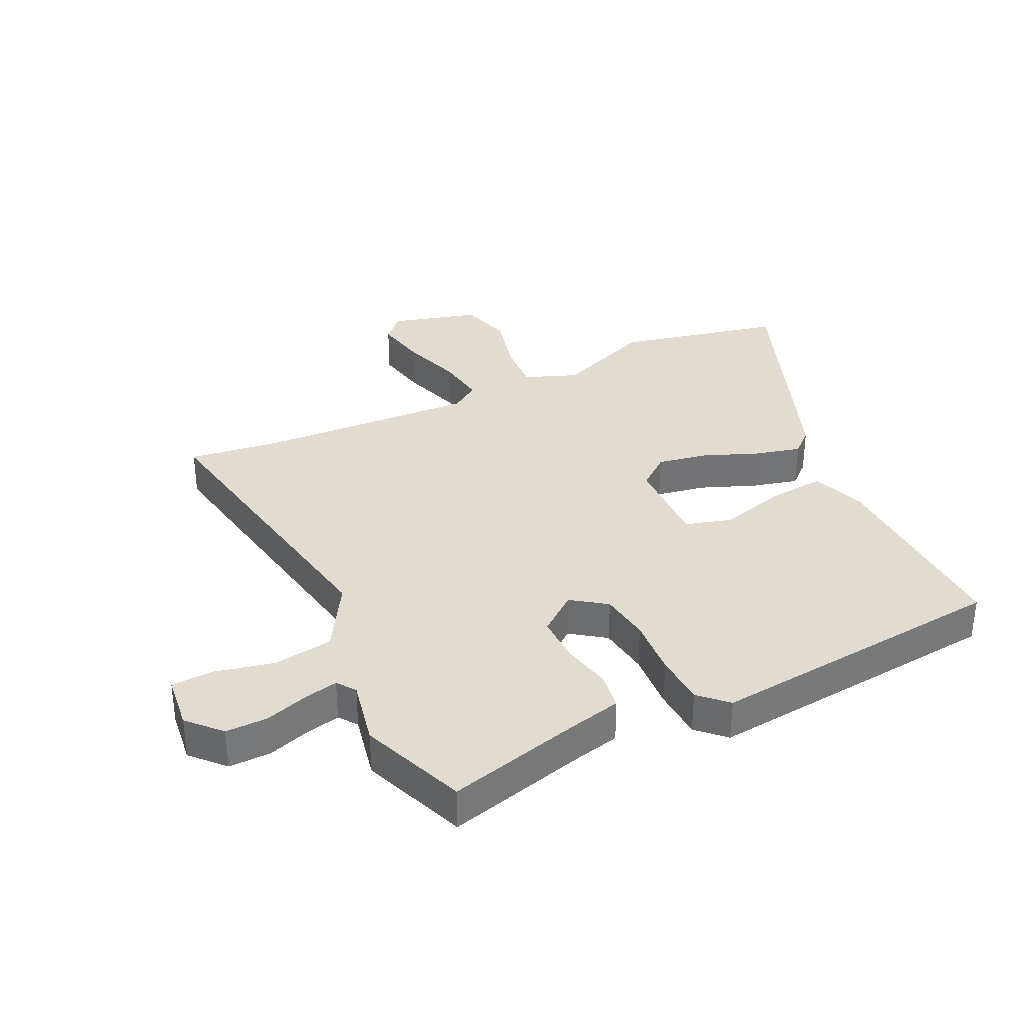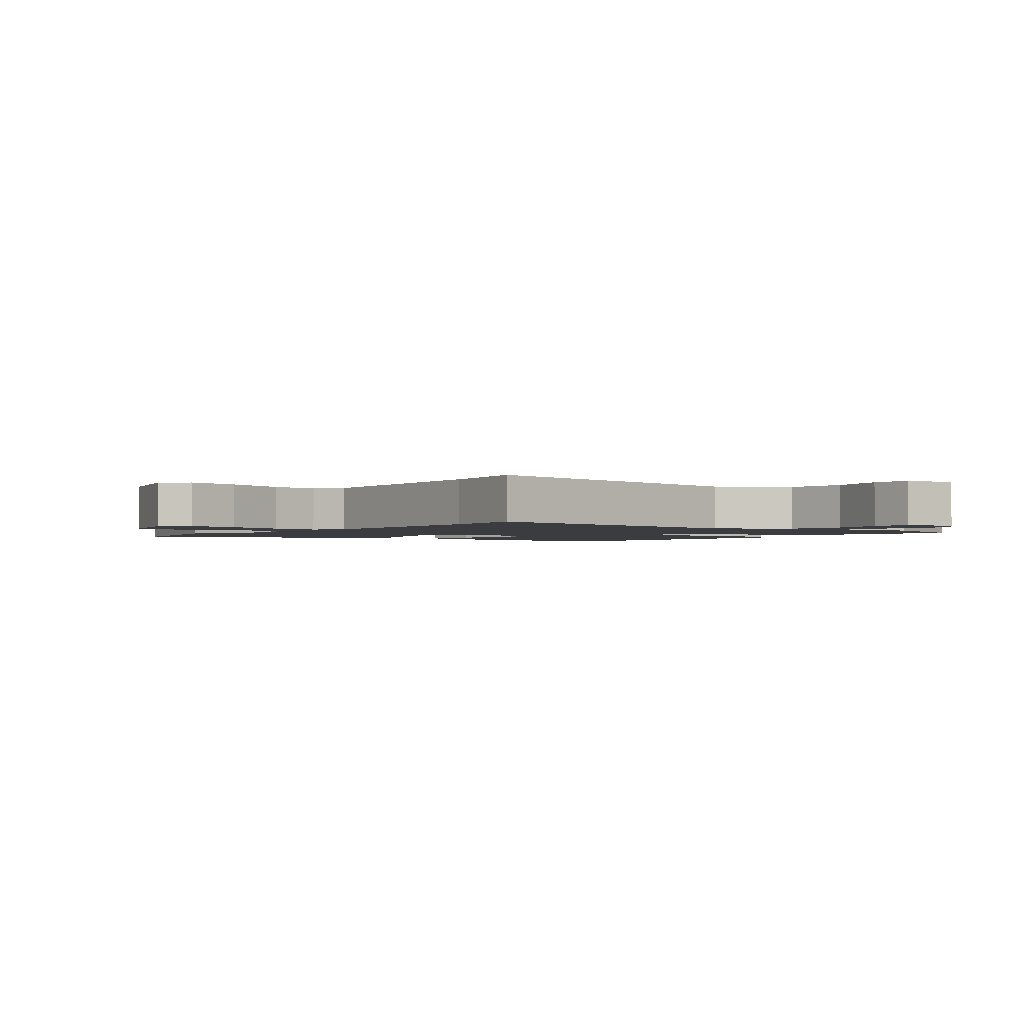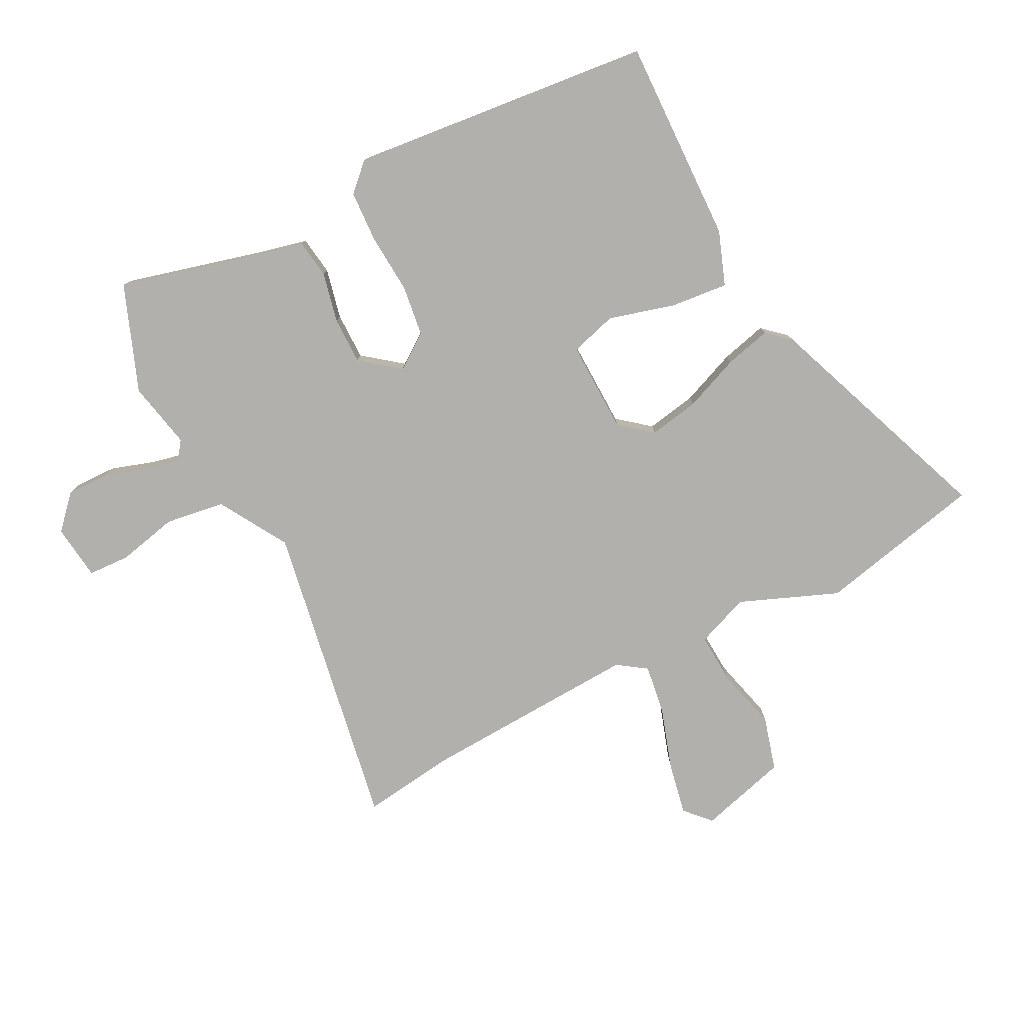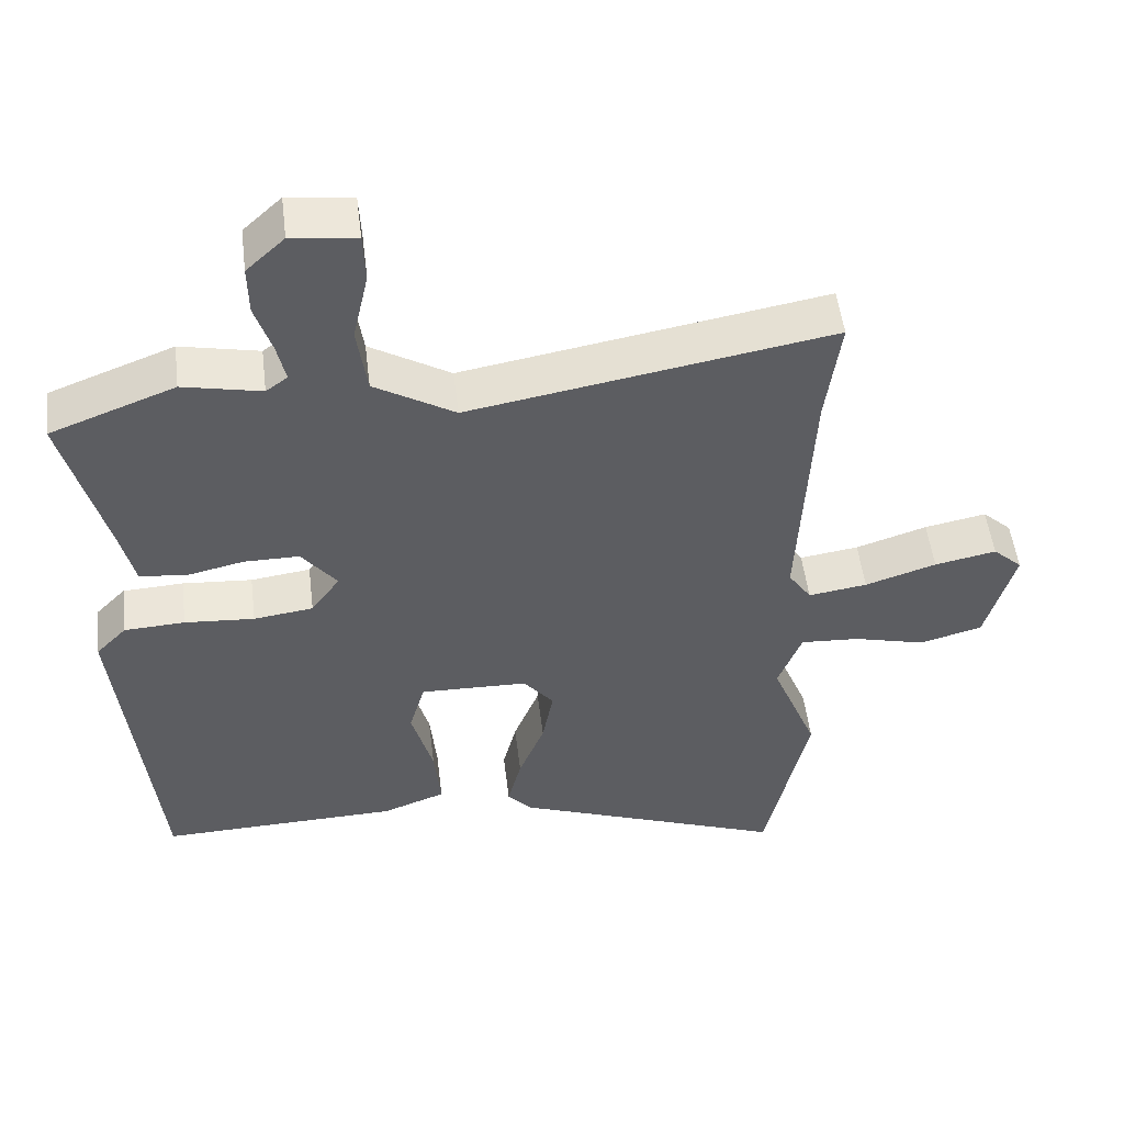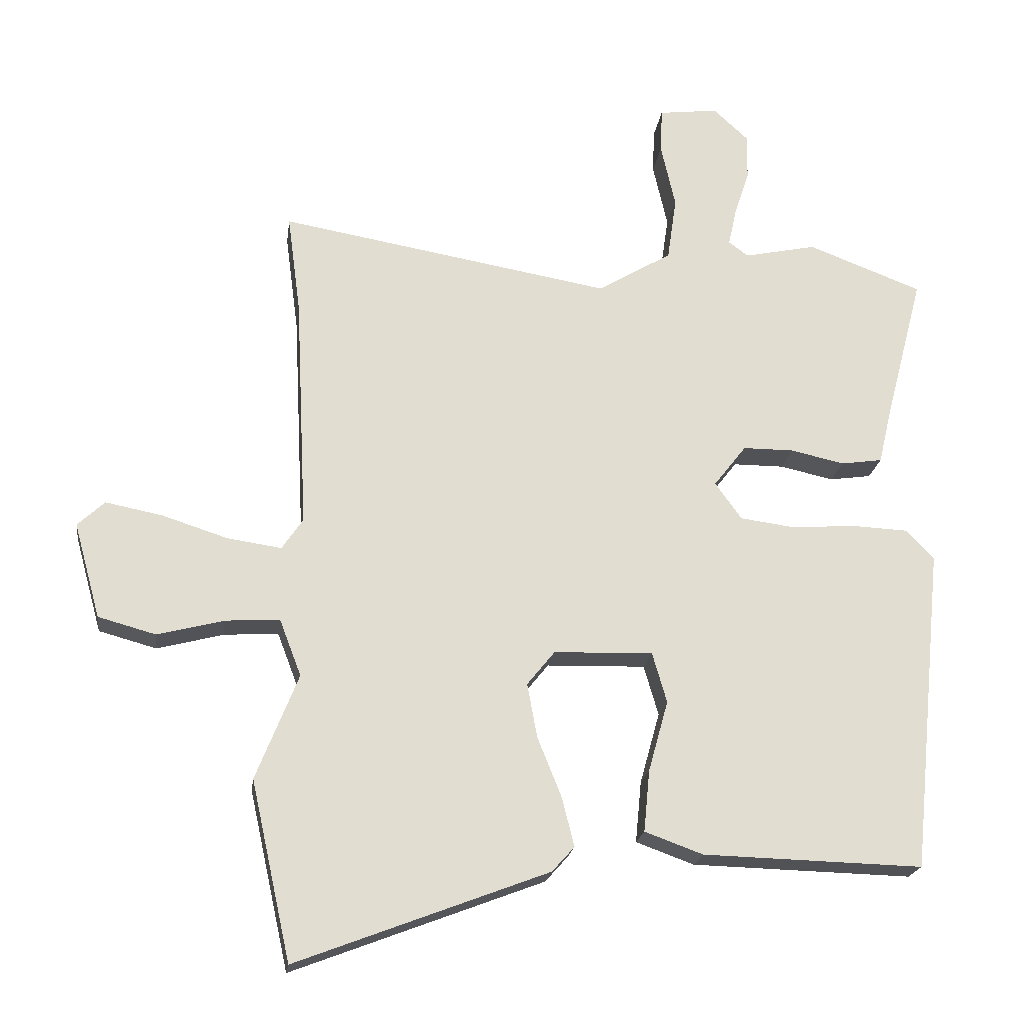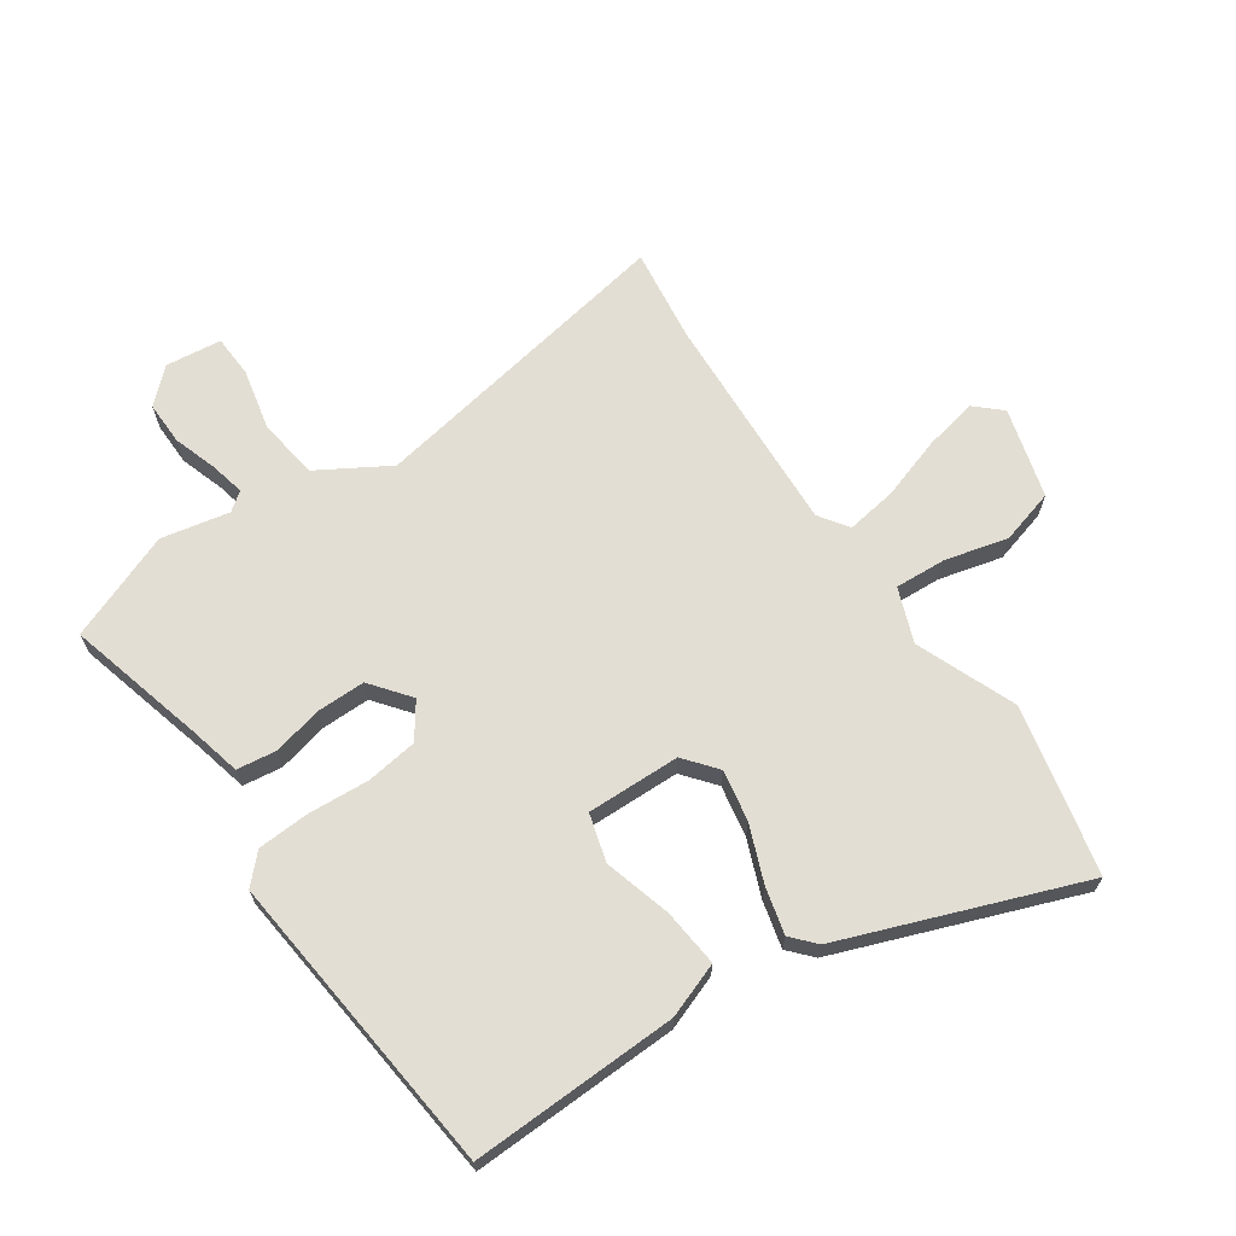
<metadata>
{"format":"obj","ext":"obj","renderer":"f3d","projection":"perspective","resolution":1024,"background":"white","views":[{"elev":34.3,"azim":64.3,"up":"+Y"},{"elev":-2.0,"azim":-37.3,"up":"+Y"},{"elev":-78.7,"azim":117.1,"up":"+Y"},{"elev":51.7,"azim":173.0,"up":"+Z"},{"elev":-20.6,"azim":-7.5,"up":"+Z"},{"elev":67.3,"azim":145.4,"up":"+Y"}]}
</metadata>
<code>
v -0.469 0.07 -0.638
v -0.529 0.07 -0.368
v -0.465 0.07 -0.208
v -0.498 0.07 -0.122
v -0.58 0.07 -0.127
v -0.681 0.07 -0.153
v -0.768 0.07 -0.129
v -0.808 0.07 0.015
v -0.767 0.07 0.053
v -0.681 0.07 0.036
v -0.582 0.07 0.004
v -0.5 0.07 -0.008
v -0.468 0.07 0.039
v -0.486 0.07 0.395
v -0.506 0.07 0.546
v -0.003 0.07 0.459
v 0.109 0.07 0.526
v 0.123 0.07 0.623
v 0.101 0.07 0.721
v 0.104 0.07 0.789
v 0.194 0.07 0.8
v 0.247 0.07 0.751
v 0.246 0.07 0.682
v 0.223 0.07 0.611
v 0.211 0.07 0.556
v 0.241 0.07 0.534
v 0.35 0.07 0.557
v 0.523 0.07 0.491
v 0.464 0.07 0.266
v 0.445 0.07 0.185
v 0.382 0.07 0.176
v 0.301 0.07 0.194
v 0.224 0.07 0.194
v 0.175 0.07 0.131
v 0.215 0.07 0.075
v 0.298 0.07 0.064
v 0.395 0.07 0.071
v 0.479 0.07 0.067
v 0.522 0.07 0.023
v 0.472 0.07 -0.47
v 0.139 0.07 -0.461
v 0.051 0.07 -0.429
v 0.06 0.07 -0.336
v 0.09 0.07 -0.228
v 0.068 0.07 -0.152
v -0.082 0.07 -0.156
v -0.124 0.07 -0.208
v -0.109 0.07 -0.29
v -0.073 0.07 -0.38
v -0.054 0.07 -0.455
v -0.088 0.07 -0.493
v -0.469 0 -0.638
v -0.529 0 -0.368
v -0.465 0 -0.208
v -0.498 0 -0.122
v -0.58 0 -0.127
v -0.681 0 -0.153
v -0.768 0 -0.129
v -0.808 0 0.015
v -0.767 0 0.053
v -0.681 0 0.036
v -0.582 0 0.004
v -0.5 0 -0.008
v -0.468 0 0.039
v -0.486 0 0.395
v -0.506 0 0.546
v -0.003 0 0.459
v 0.109 0 0.526
v 0.123 0 0.623
v 0.101 0 0.721
v 0.104 0 0.789
v 0.194 0 0.8
v 0.247 0 0.751
v 0.246 0 0.682
v 0.223 0 0.611
v 0.211 0 0.556
v 0.241 0 0.534
v 0.35 0 0.557
v 0.523 0 0.491
v 0.464 0 0.266
v 0.445 0 0.185
v 0.382 0 0.176
v 0.301 0 0.194
v 0.224 0 0.194
v 0.175 0 0.131
v 0.215 0 0.075
v 0.298 0 0.064
v 0.395 0 0.071
v 0.479 0 0.067
v 0.522 0 0.023
v 0.472 0 -0.47
v 0.139 0 -0.461
v 0.051 0 -0.429
v 0.06 0 -0.336
v 0.09 0 -0.228
v 0.068 0 -0.152
v -0.082 0 -0.156
v -0.124 0 -0.208
v -0.109 0 -0.29
v -0.073 0 -0.38
v -0.054 0 -0.455
v -0.088 0 -0.493
f 1 2 3
f 51 1 3
f 50 51 3
f 49 50 3
f 48 49 3
f 47 48 3 4
f 46 47 4
f 45 46 4
f 42 43 44
f 41 42 44
f 40 41 44
f 39 40 44
f 38 39 44
f 37 38 44
f 36 37 44
f 35 36 44 45
f 34 35 45 4
f 29 30 31 32
f 29 32 33
f 28 29 33
f 27 28 33
f 26 27 33
f 34 4 5
f 33 34 5
f 26 33 5
f 25 26 5
f 22 23 24
f 21 22 24
f 20 21 24
f 19 20 24
f 18 19 24
f 17 18 24 25
f 14 15 16
f 13 14 16
f 17 25 5
f 16 17 5
f 13 16 5
f 12 13 5
f 9 10 11
f 8 9 11
f 8 11 12
f 7 8 12
f 6 7 12
f 5 6 12
f 54 53 52
f 54 52 102
f 54 102 101
f 54 101 100
f 54 100 99
f 55 54 99 98
f 55 98 97
f 55 97 96
f 95 94 93
f 95 93 92
f 95 92 91
f 95 91 90
f 95 90 89
f 95 89 88
f 95 88 87
f 96 95 87 86
f 55 96 86 85
f 83 82 81 80
f 84 83 80
f 84 80 79
f 84 79 78
f 84 78 77
f 56 55 85
f 56 85 84
f 56 84 77
f 56 77 76
f 75 74 73
f 75 73 72
f 75 72 71
f 75 71 70
f 75 70 69
f 76 75 69 68
f 67 66 65
f 67 65 64
f 56 76 68
f 56 68 67
f 56 67 64
f 56 64 63
f 62 61 60
f 62 60 59
f 63 62 59
f 63 59 58
f 63 58 57
f 63 57 56
f 1 52 53 2
f 2 53 54 3
f 3 54 55 4
f 4 55 56 5
f 5 56 57 6
f 6 57 58 7
f 7 58 59 8
f 8 59 60 9
f 9 60 61 10
f 10 61 62 11
f 11 62 63 12
f 12 63 64 13
f 13 64 65 14
f 14 65 66 15
f 15 66 67 16
f 16 67 68 17
f 17 68 69 18
f 18 69 70 19
f 19 70 71 20
f 20 71 72 21
f 21 72 73 22
f 22 73 74 23
f 23 74 75 24
f 24 75 76 25
f 25 76 77 26
f 26 77 78 27
f 27 78 79 28
f 28 79 80 29
f 29 80 81 30
f 30 81 82 31
f 31 82 83 32
f 32 83 84 33
f 33 84 85 34
f 34 85 86 35
f 35 86 87 36
f 36 87 88 37
f 37 88 89 38
f 38 89 90 39
f 39 90 91 40
f 40 91 92 41
f 41 92 93 42
f 42 93 94 43
f 43 94 95 44
f 44 95 96 45
f 45 96 97 46
f 46 97 98 47
f 47 98 99 48
f 48 99 100 49
f 49 100 101 50
f 50 101 102 51
f 51 102 52 1

</code>
